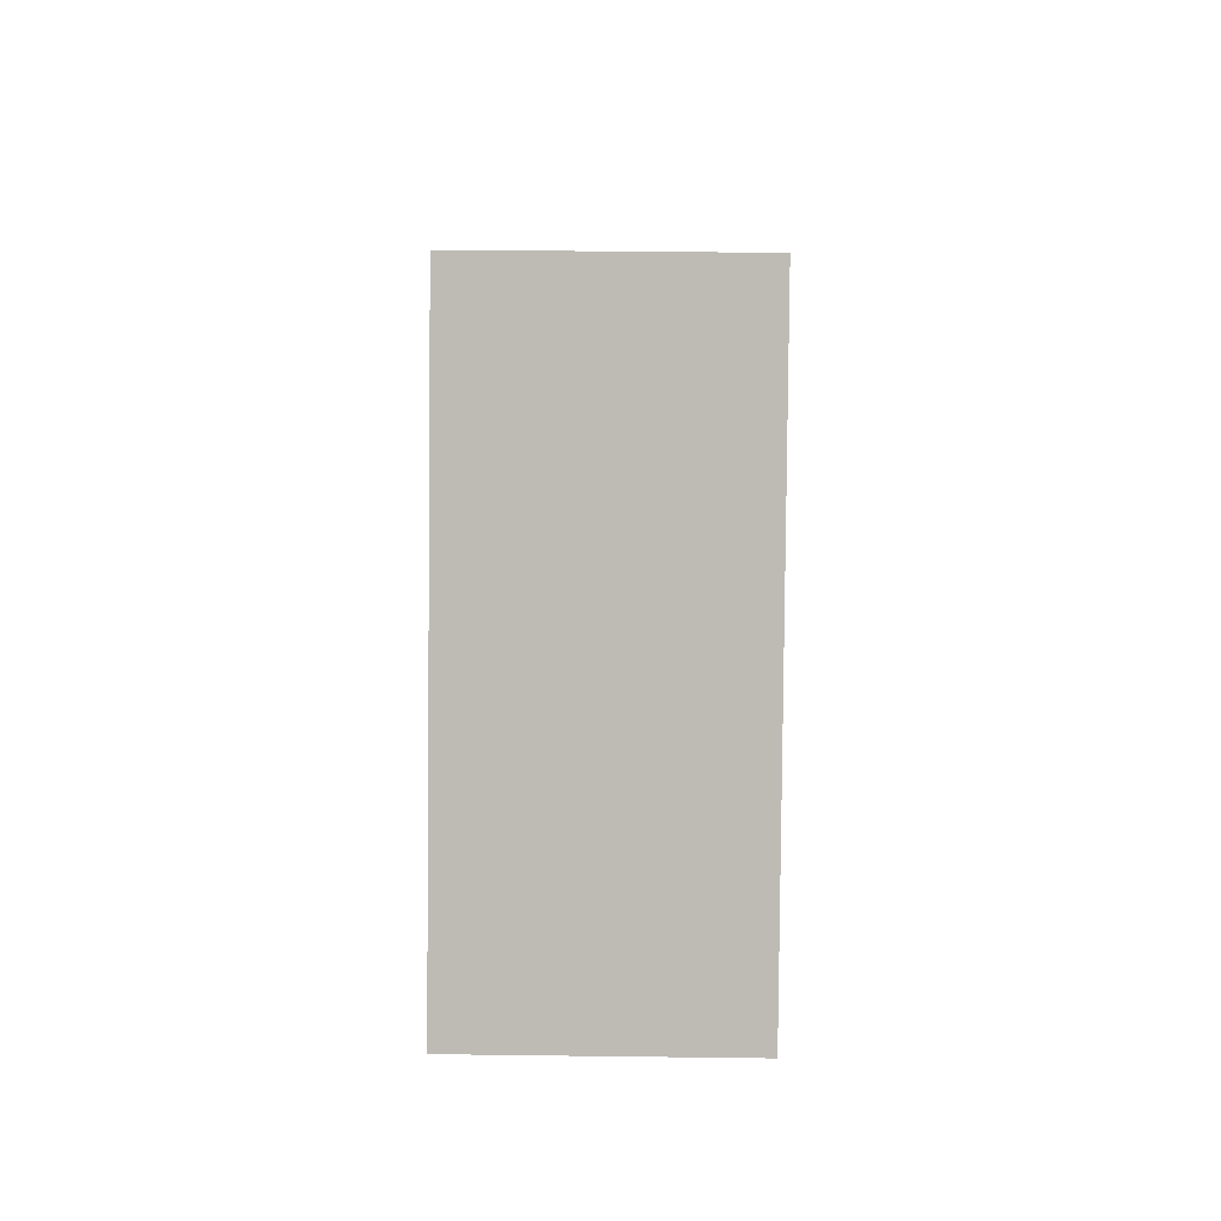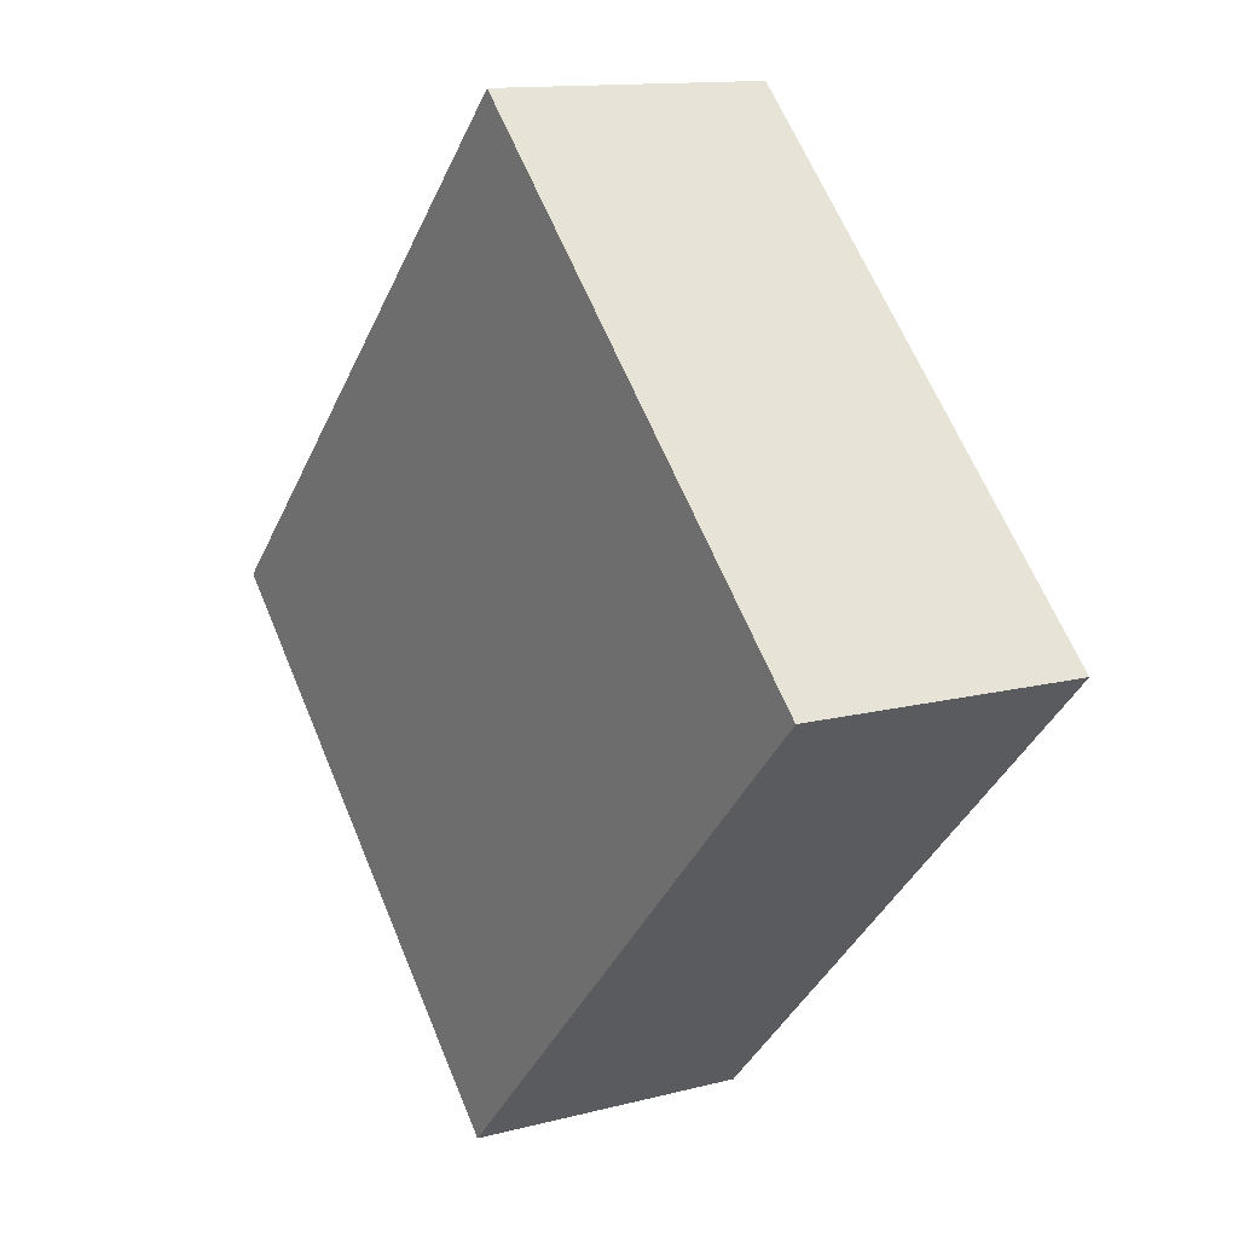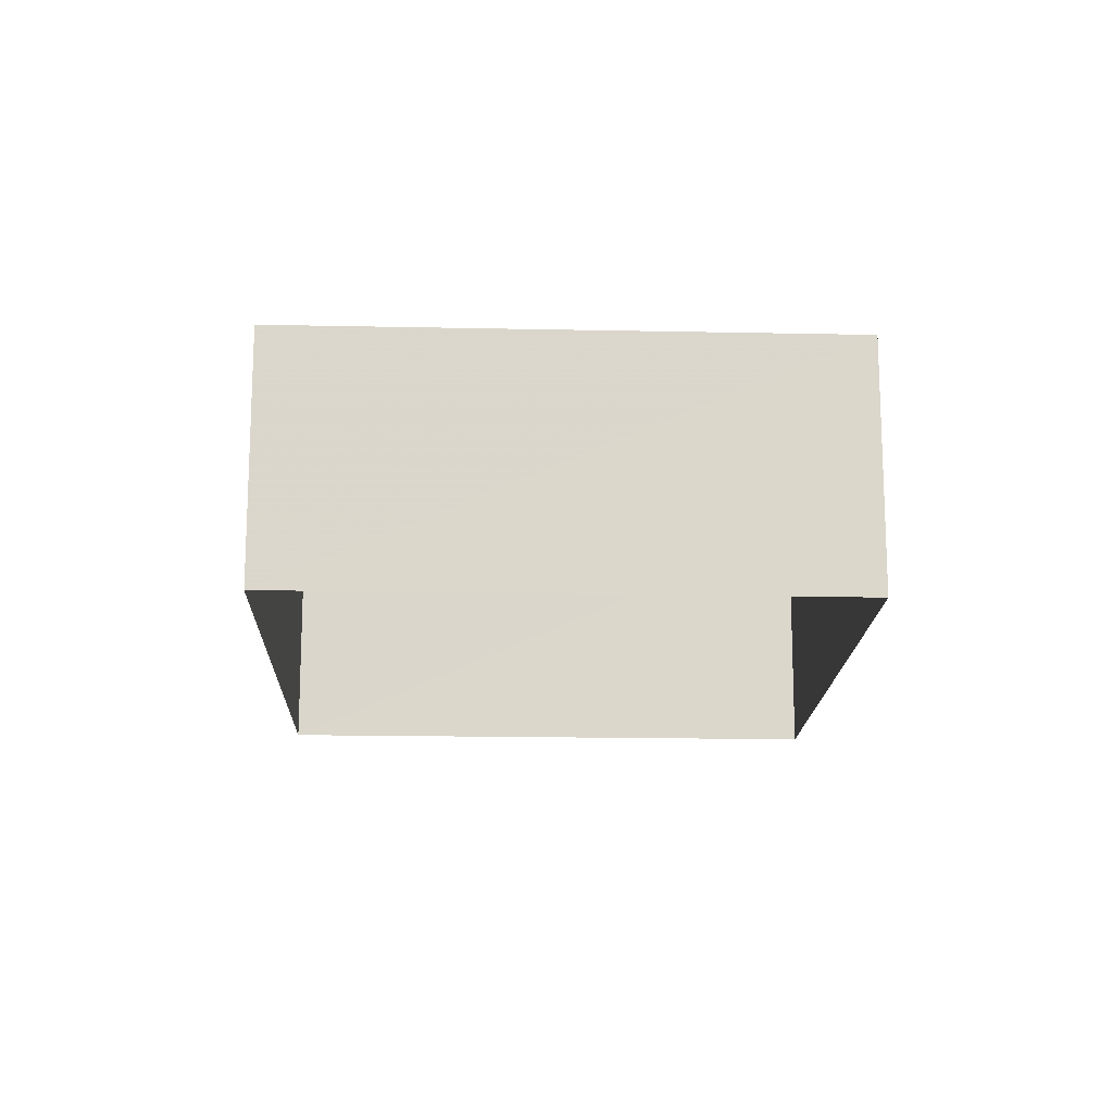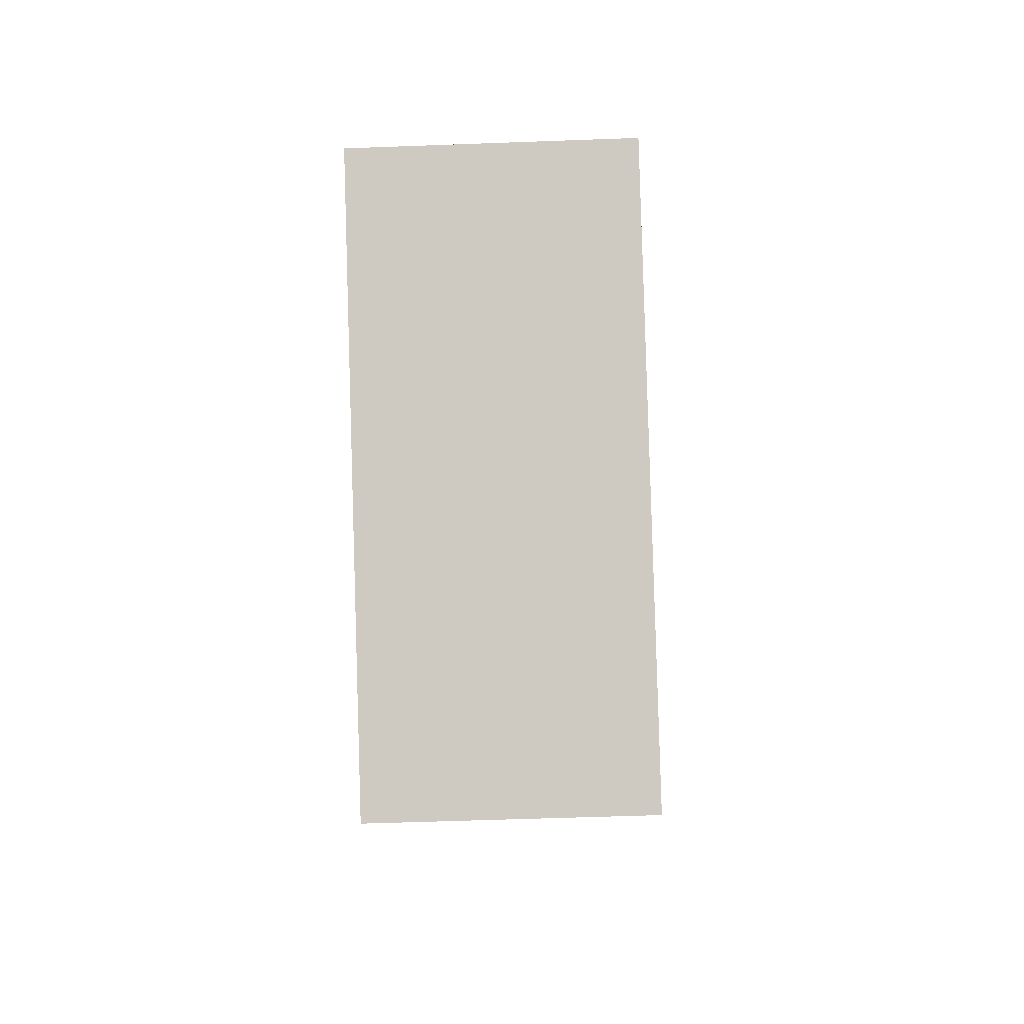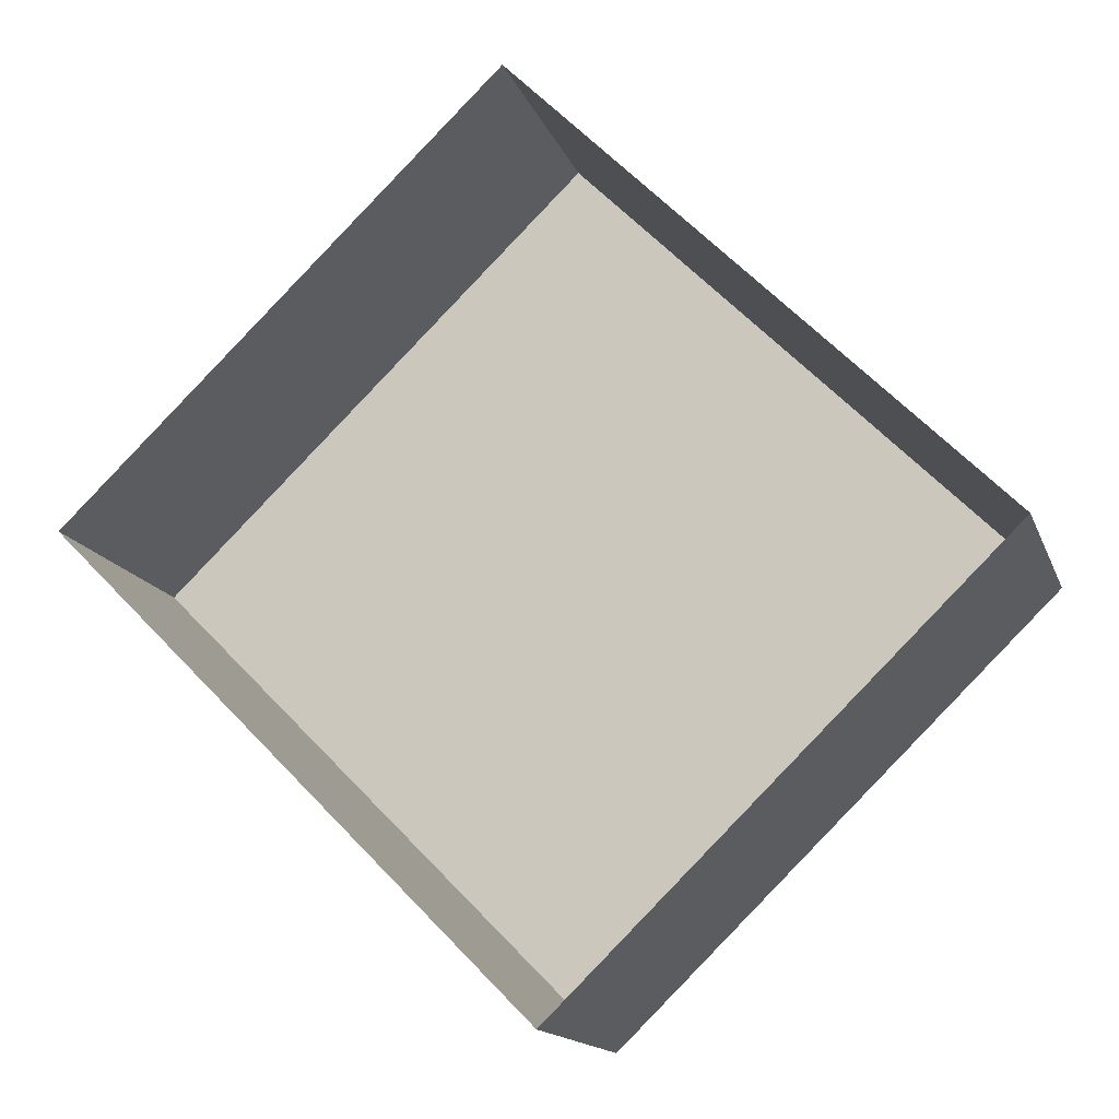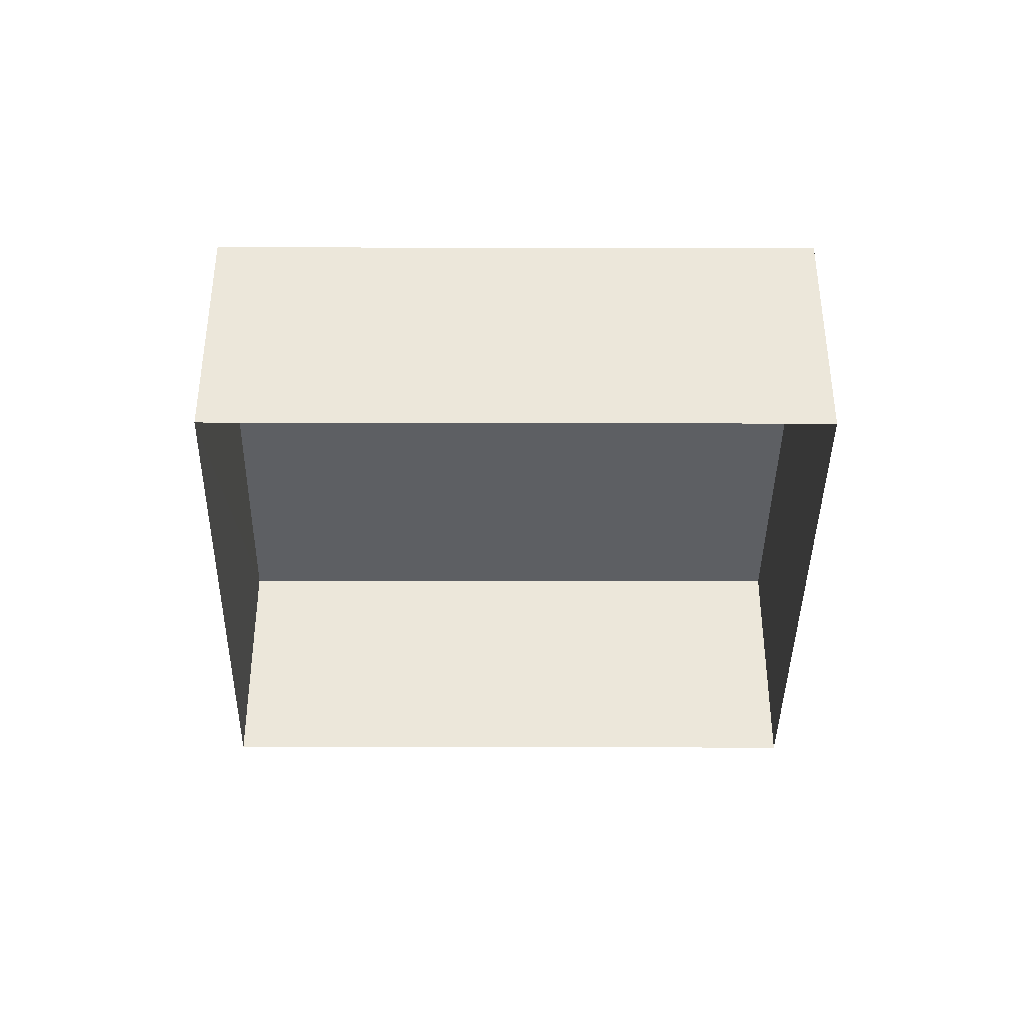
<metadata>
{"format":"obj","ext":"obj","renderer":"f3d","projection":"perspective","resolution":1024,"background":"white","views":[{"elev":51.5,"azim":90.8,"up":"+Y"},{"elev":12.6,"azim":58.5,"up":"+Y"},{"elev":-16.1,"azim":-46.6,"up":"+Z"},{"elev":-50.6,"azim":-87.6,"up":"+Y"},{"elev":-14.9,"azim":-164.0,"up":"+Y"},{"elev":-39.9,"azim":-134.9,"up":"+Z"}]}
</metadata>
<code>
v -5685 -3.69e+04 2.381
v -5685 -3.689e+04 2.384
v -5679 -3.69e+04 2.381
v -5691 -3.69e+04 2.383
v -5685 -3.689e+04 6.003
v -5685 -3.69e+04 6
v -5679 -3.69e+04 6.001
v -5691 -3.69e+04 6.002
f 1 2 3
f 1 4 2
f 5 6 7
f 5 8 6
f 6 1 3
f 7 6 3
f 6 4 1
f 6 8 4
f 8 2 4
f 8 5 2
f 7 3 2
f 5 7 2

</code>
